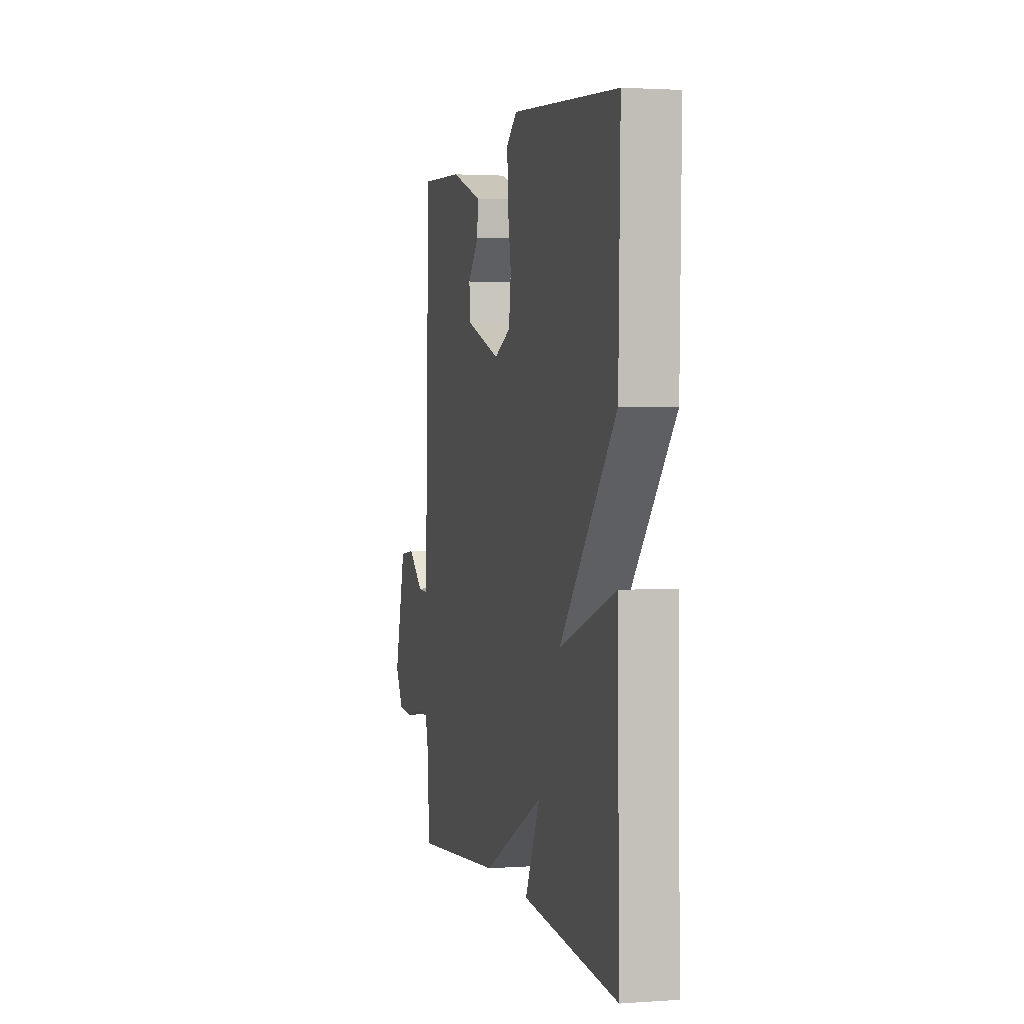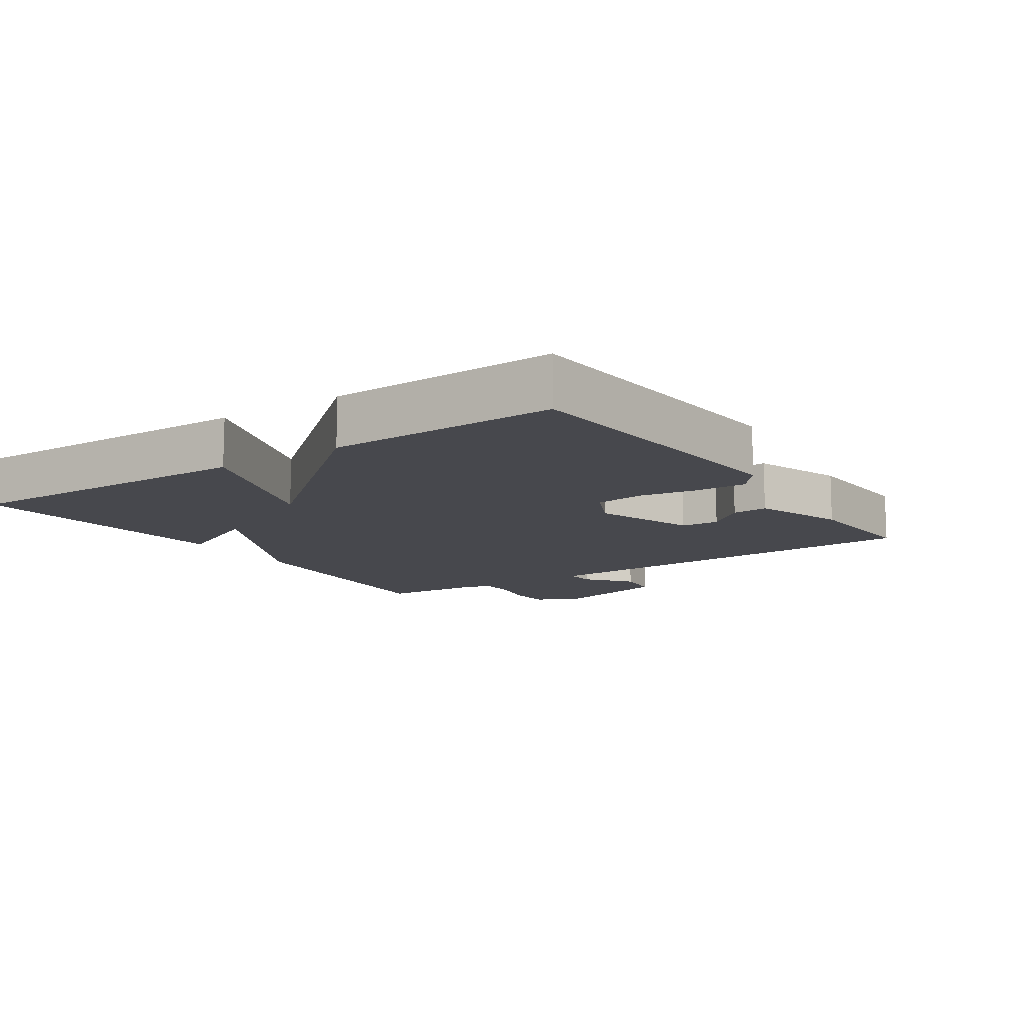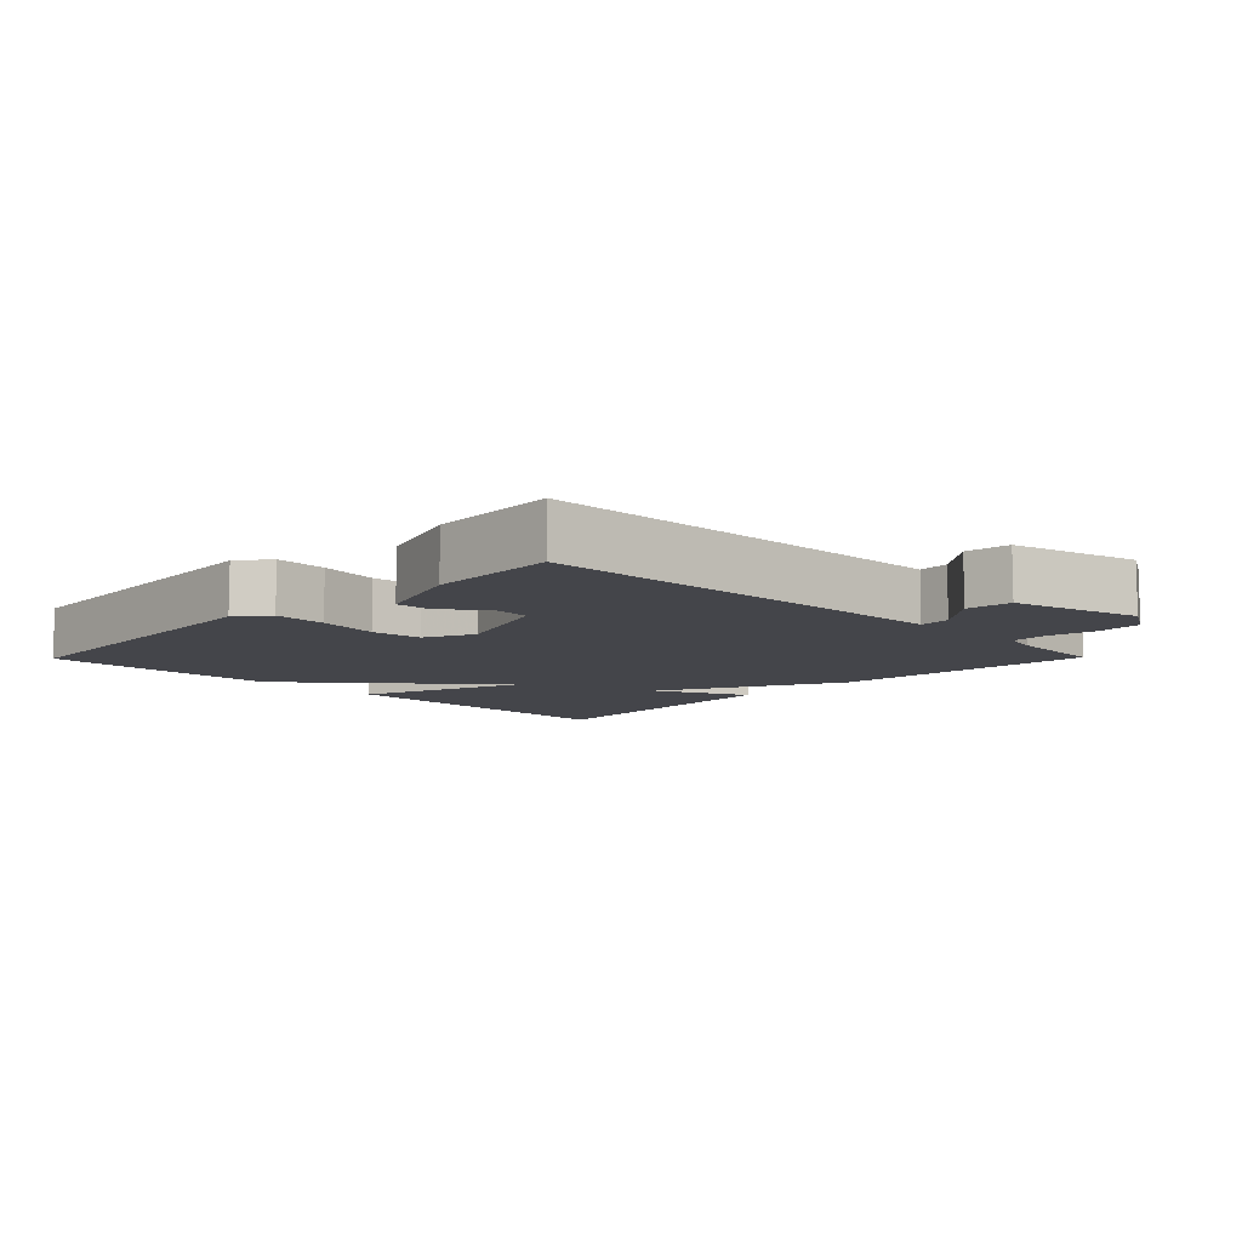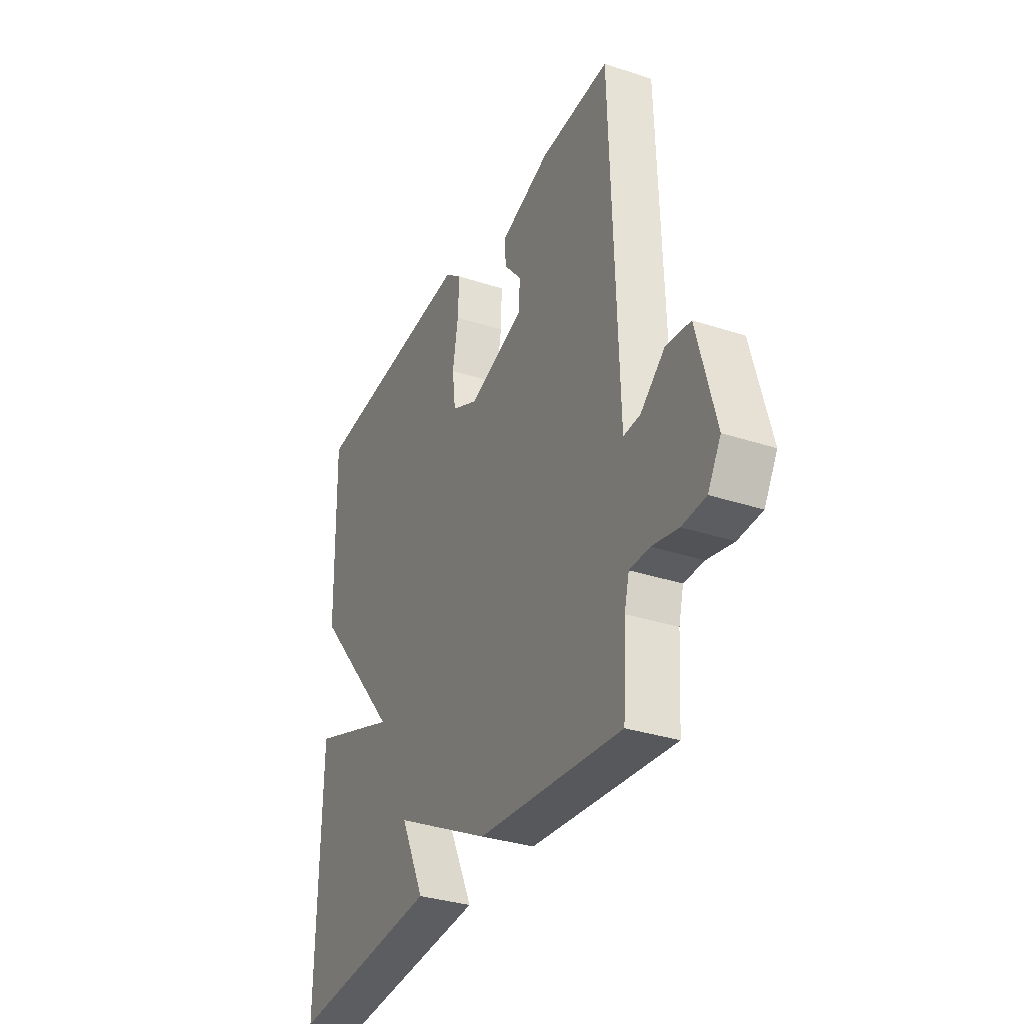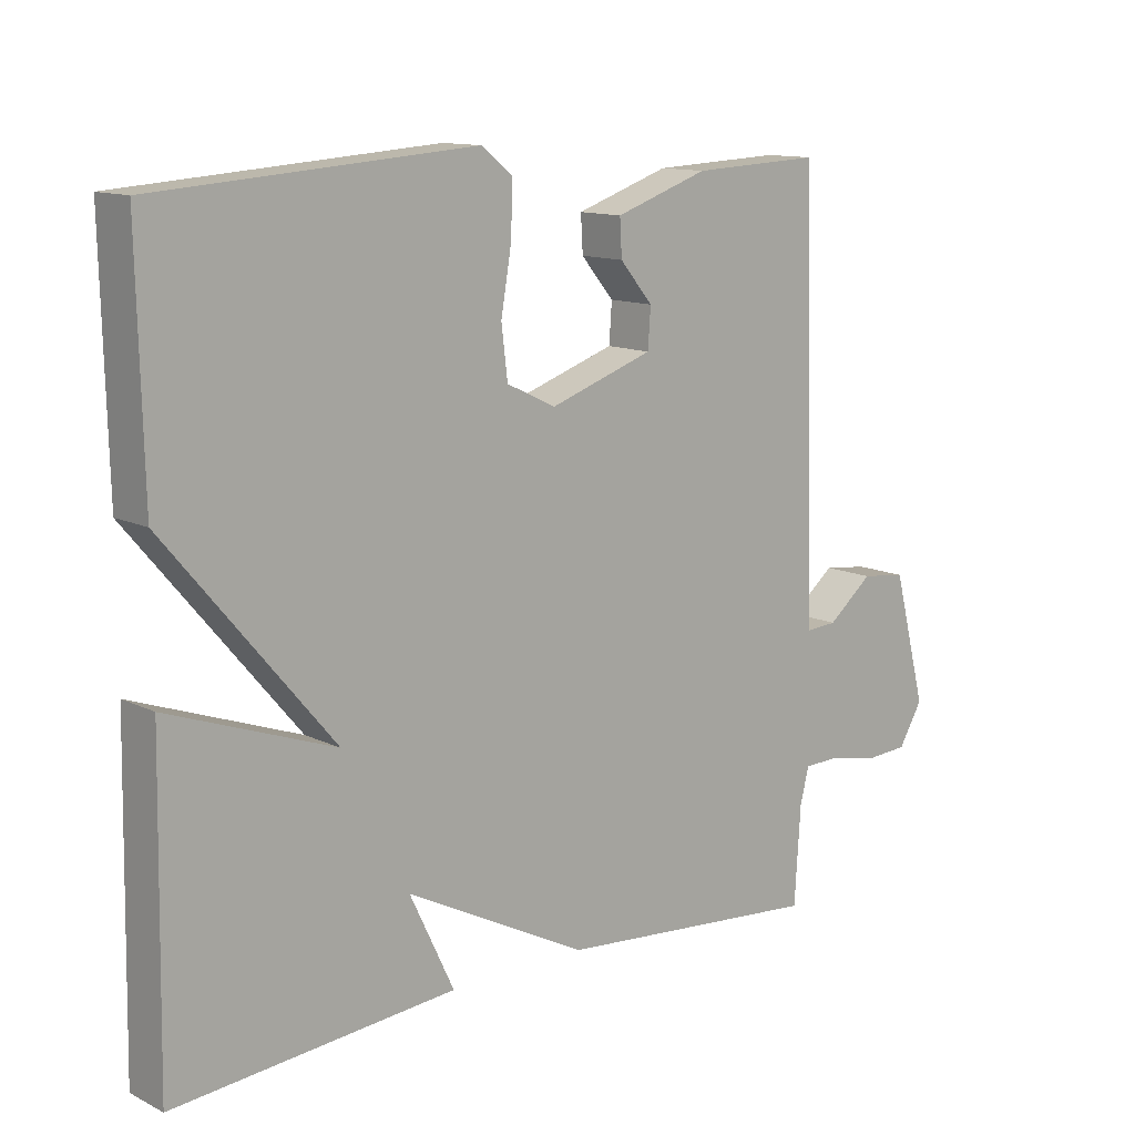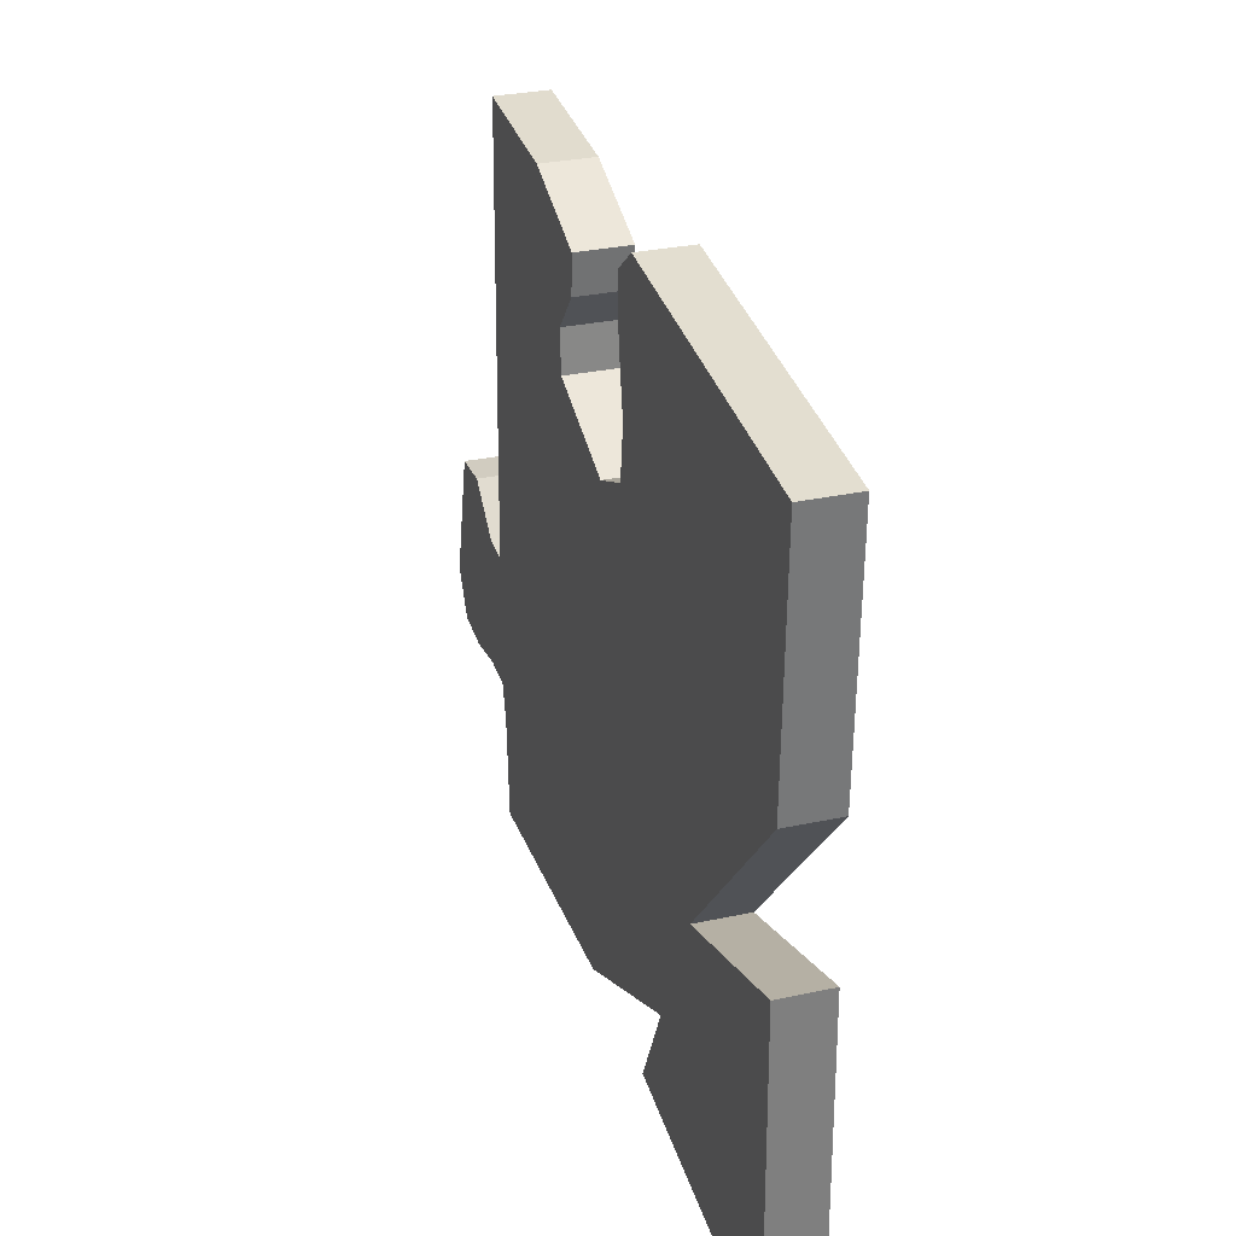
<metadata>
{"format":"obj","ext":"obj","renderer":"f3d","projection":"perspective","resolution":1024,"background":"white","views":[{"elev":2.2,"azim":-104.1,"up":"+Z"},{"elev":-11.7,"azim":-55.8,"up":"+Y"},{"elev":-9.3,"azim":45.5,"up":"+Y"},{"elev":-33.0,"azim":65.6,"up":"+Z"},{"elev":12.4,"azim":-41.4,"up":"+Z"},{"elev":31.3,"azim":-106.9,"up":"+Z"}]}
</metadata>
<code>
v -0.5 0.07 -0.5
v -0.492 0.07 -0.045
v -0.25 0.07 -0.132
v -0.492 0.07 0.155
v -0.5 0.07 0.5
v -0.038 0.07 0.534
v 0.008 0.07 0.497
v 0.005 0.07 0.421
v -0.01 0.07 0.333
v -0.001 0.07 0.259
v 0.071 0.07 0.225
v 0.222 0.07 0.277
v 0.226 0.07 0.334
v 0.178 0.07 0.391
v 0.175 0.07 0.444
v 0.311 0.07 0.491
v 0.5 0.07 0.5
v 0.514 0.07 0.044
v 0.519 0.07 -0.12
v 0.564 0.07 -0.117
v 0.63 0.07 -0.063
v 0.696 0.07 -0.071
v 0.745 0.07 -0.259
v 0.71 0.07 -0.318
v 0.646 0.07 -0.322
v 0.576 0.07 -0.307
v 0.522 0.07 -0.308
v 0.509 0.07 -0.359
v 0.5 0.07 -0.5
v 0.11 0.07 -0.465
v -0.155 0.07 -0.328
v -0.09 0.07 -0.465
v -0.5 0 -0.5
v -0.492 0 -0.045
v -0.25 0 -0.132
v -0.492 0 0.155
v -0.5 0 0.5
v -0.038 0 0.534
v 0.008 0 0.497
v 0.005 0 0.421
v -0.01 0 0.333
v -0.001 0 0.259
v 0.071 0 0.225
v 0.222 0 0.277
v 0.226 0 0.334
v 0.178 0 0.391
v 0.175 0 0.444
v 0.311 0 0.491
v 0.5 0 0.5
v 0.514 0 0.044
v 0.519 0 -0.12
v 0.564 0 -0.117
v 0.63 0 -0.063
v 0.696 0 -0.071
v 0.745 0 -0.259
v 0.71 0 -0.318
v 0.646 0 -0.322
v 0.576 0 -0.307
v 0.522 0 -0.308
v 0.509 0 -0.359
v 0.5 0 -0.5
v 0.11 0 -0.465
v -0.155 0 -0.328
v -0.09 0 -0.465
f 1 2 3
f 32 1 3
f 31 32 3
f 30 31 3
f 29 30 3
f 28 29 3
f 3 4 5
f 28 3 5
f 27 28 5
f 26 27 5
f 24 25 26
f 23 24 26
f 22 23 26
f 21 22 26
f 20 21 26
f 19 20 26
f 19 26 5
f 16 17 18
f 15 16 18
f 14 15 18
f 13 14 18
f 12 13 18 19
f 11 12 19
f 10 11 19
f 7 8 9
f 6 7 9
f 5 6 9
f 5 9 10
f 5 10 19
f 35 34 33
f 35 33 64
f 35 64 63
f 35 63 62
f 35 62 61
f 35 61 60
f 37 36 35
f 37 35 60
f 37 60 59
f 37 59 58
f 58 57 56
f 58 56 55
f 58 55 54
f 58 54 53
f 58 53 52
f 58 52 51
f 37 58 51
f 50 49 48
f 50 48 47
f 50 47 46
f 50 46 45
f 51 50 45 44
f 51 44 43
f 51 43 42
f 41 40 39
f 41 39 38
f 41 38 37
f 42 41 37
f 51 42 37
f 1 33 34 2
f 2 34 35 3
f 3 35 36 4
f 4 36 37 5
f 5 37 38 6
f 6 38 39 7
f 7 39 40 8
f 8 40 41 9
f 9 41 42 10
f 10 42 43 11
f 11 43 44 12
f 12 44 45 13
f 13 45 46 14
f 14 46 47 15
f 15 47 48 16
f 16 48 49 17
f 17 49 50 18
f 18 50 51 19
f 19 51 52 20
f 20 52 53 21
f 21 53 54 22
f 22 54 55 23
f 23 55 56 24
f 24 56 57 25
f 25 57 58 26
f 26 58 59 27
f 27 59 60 28
f 28 60 61 29
f 29 61 62 30
f 30 62 63 31
f 31 63 64 32
f 32 64 33 1

</code>
